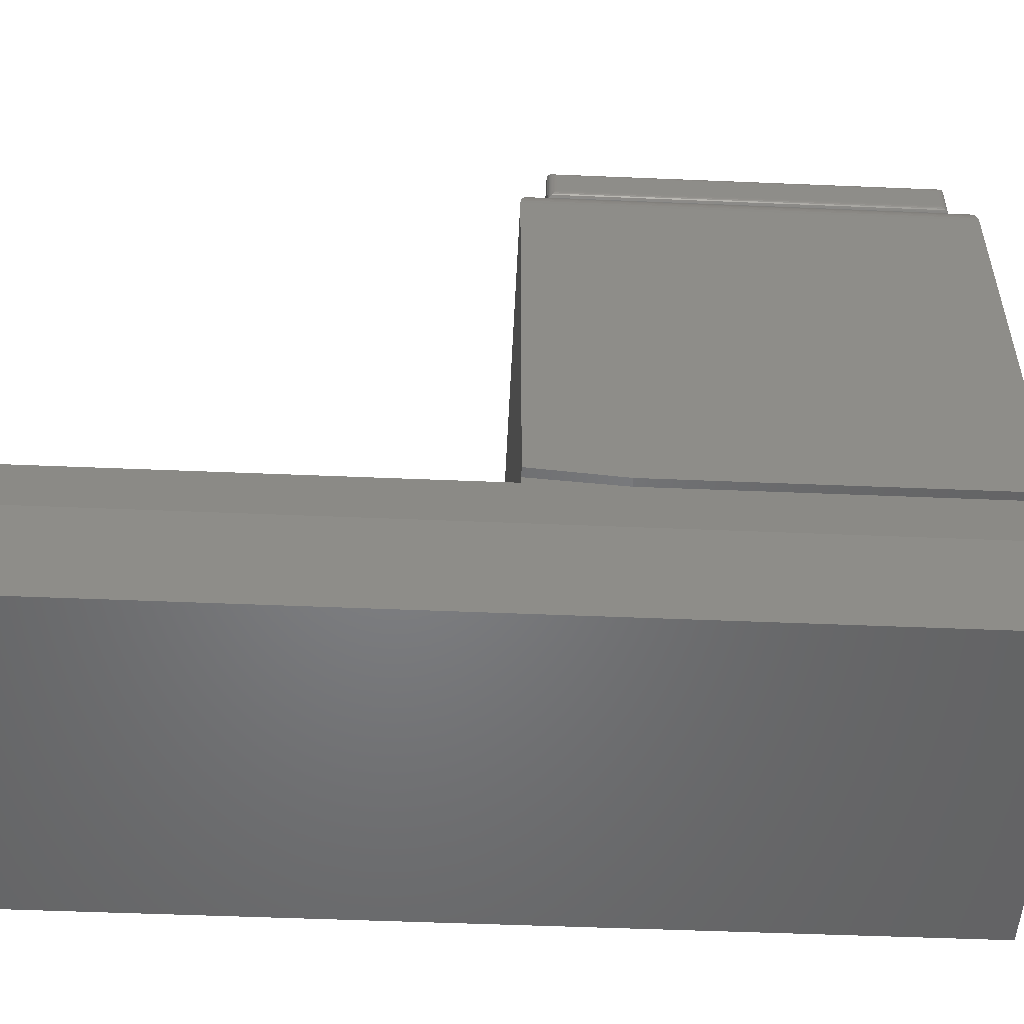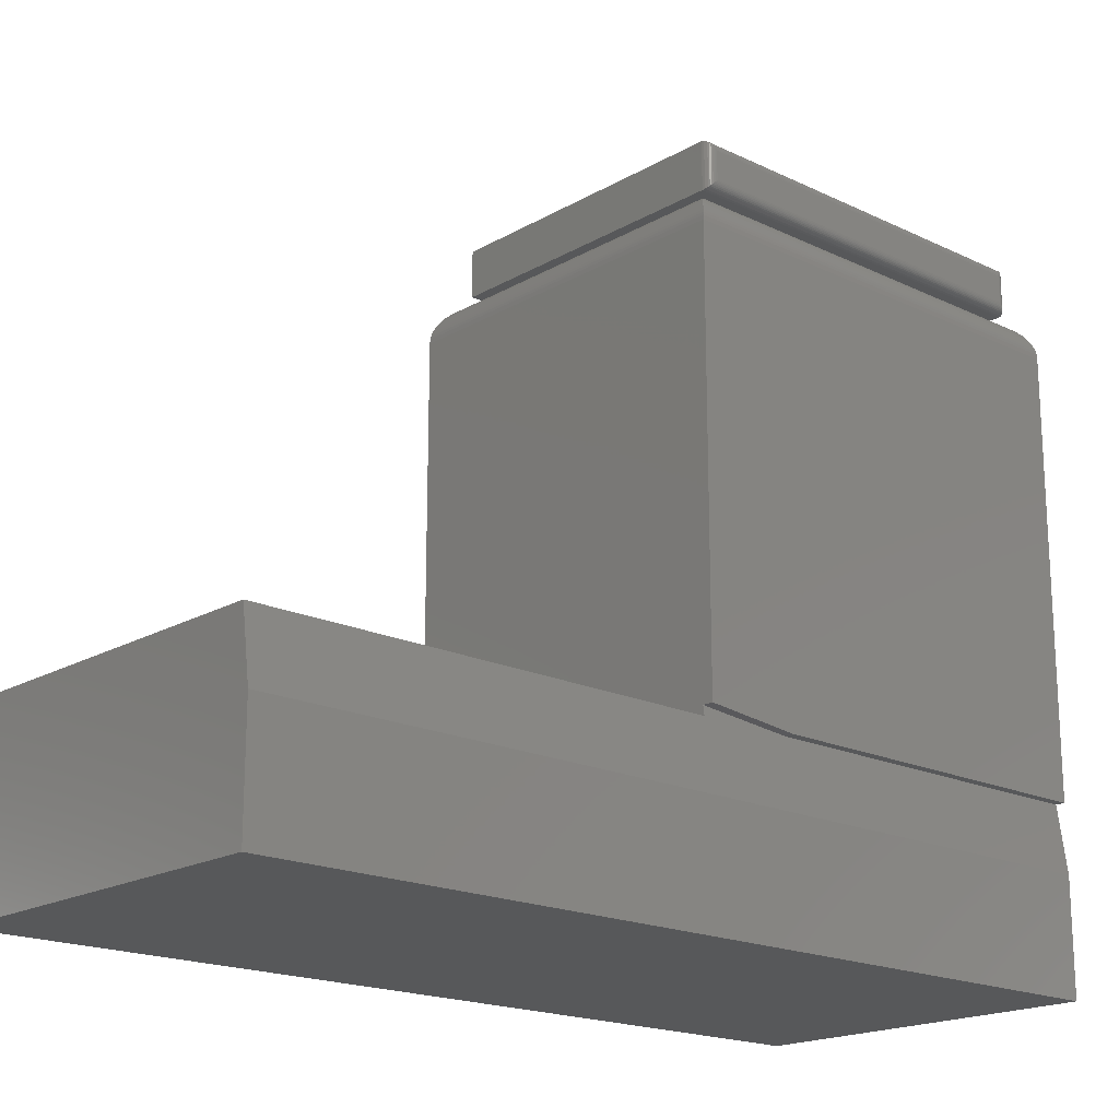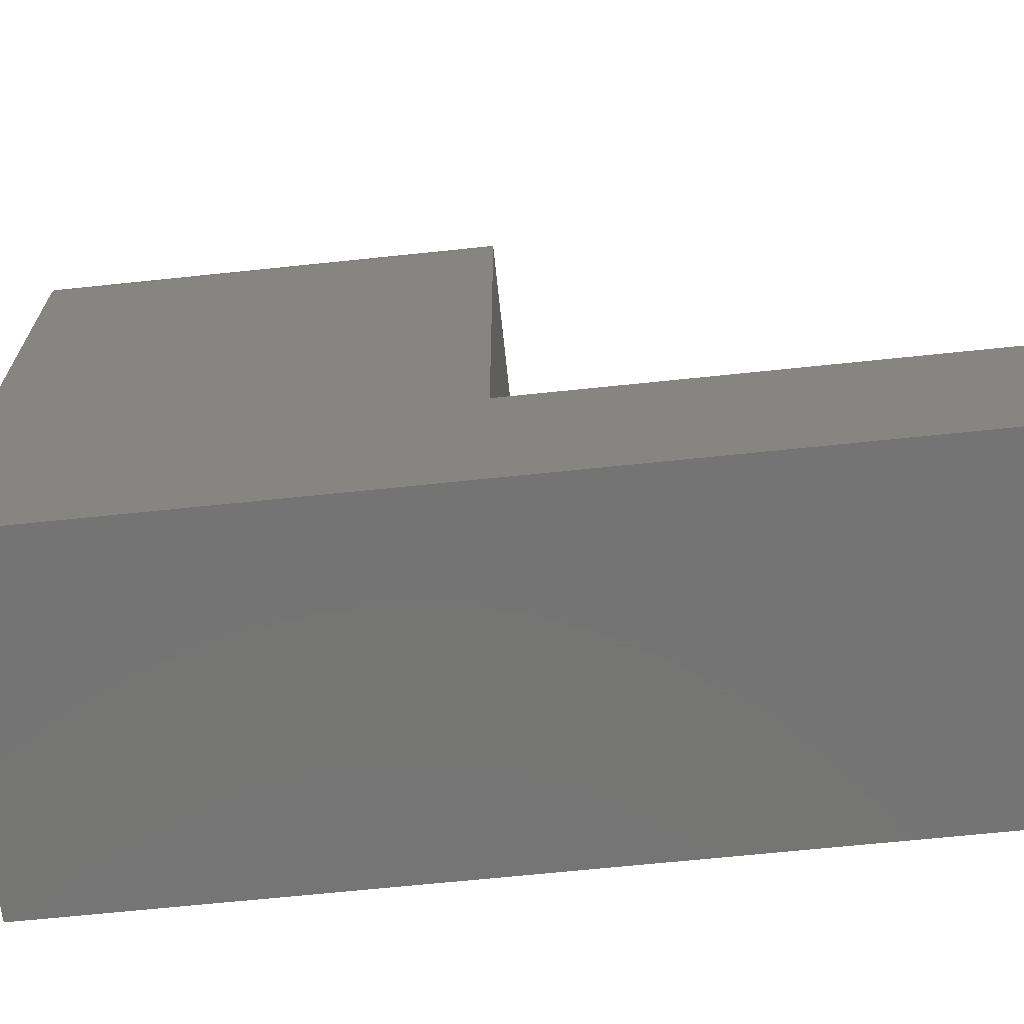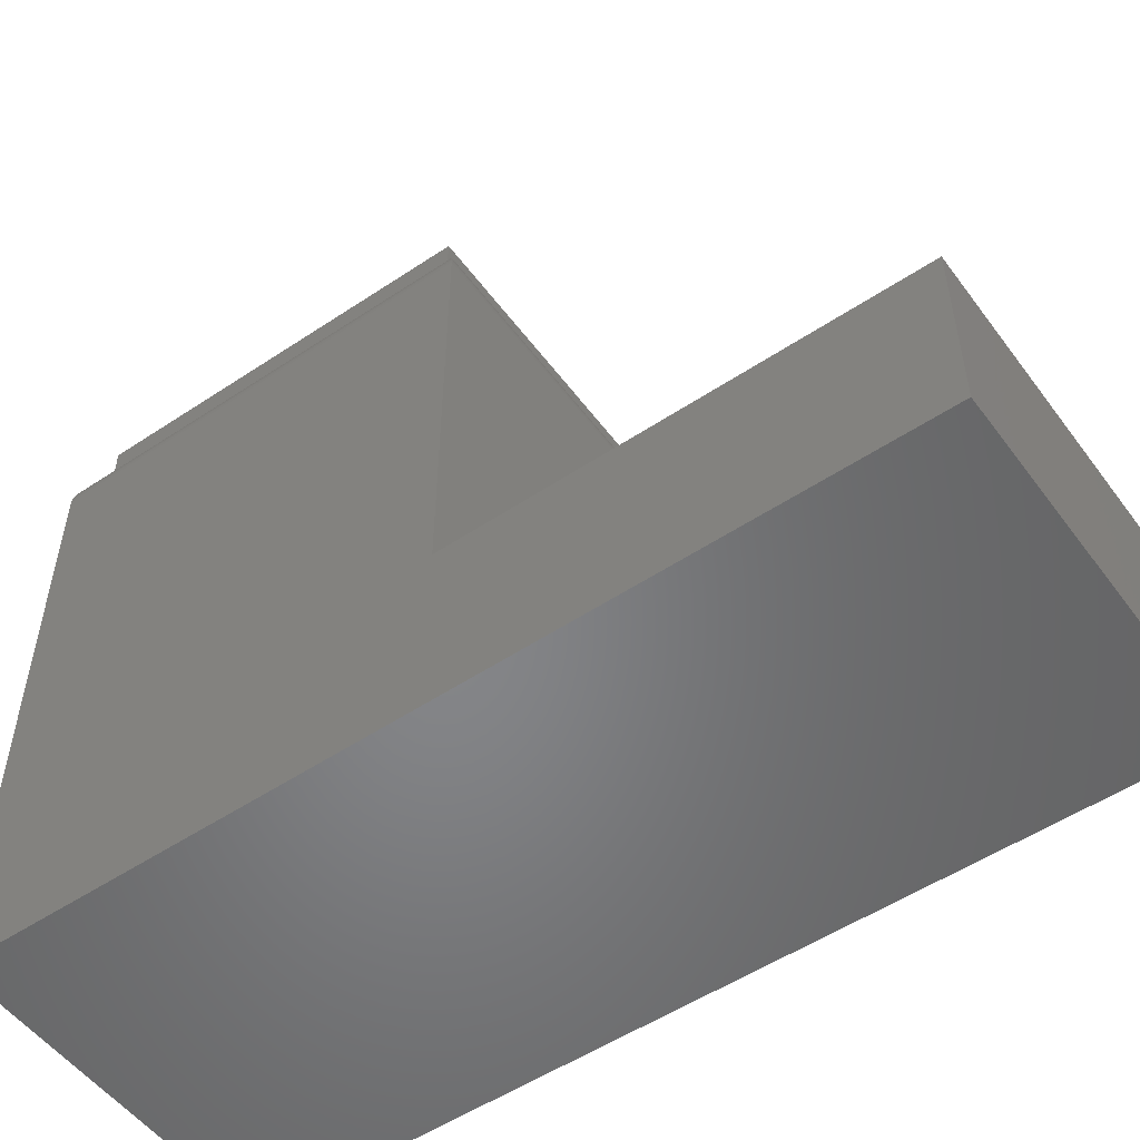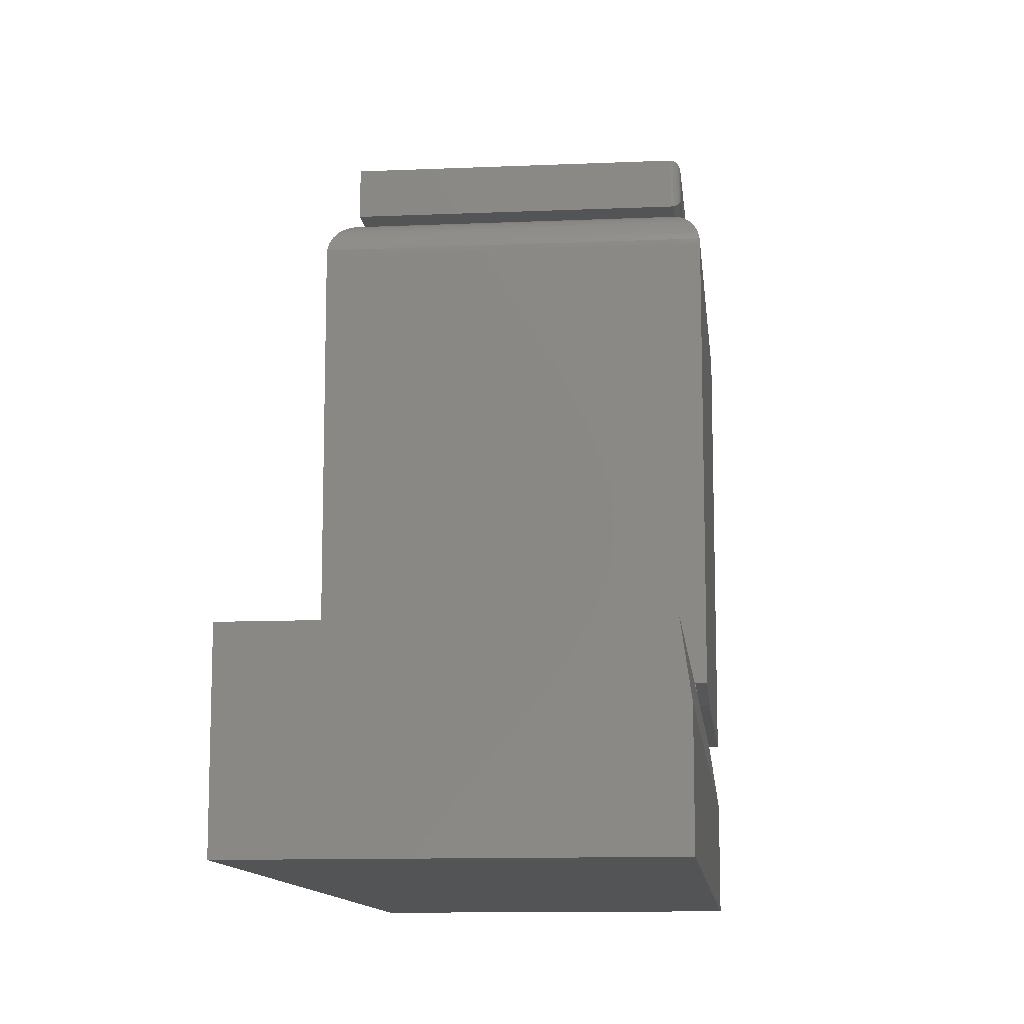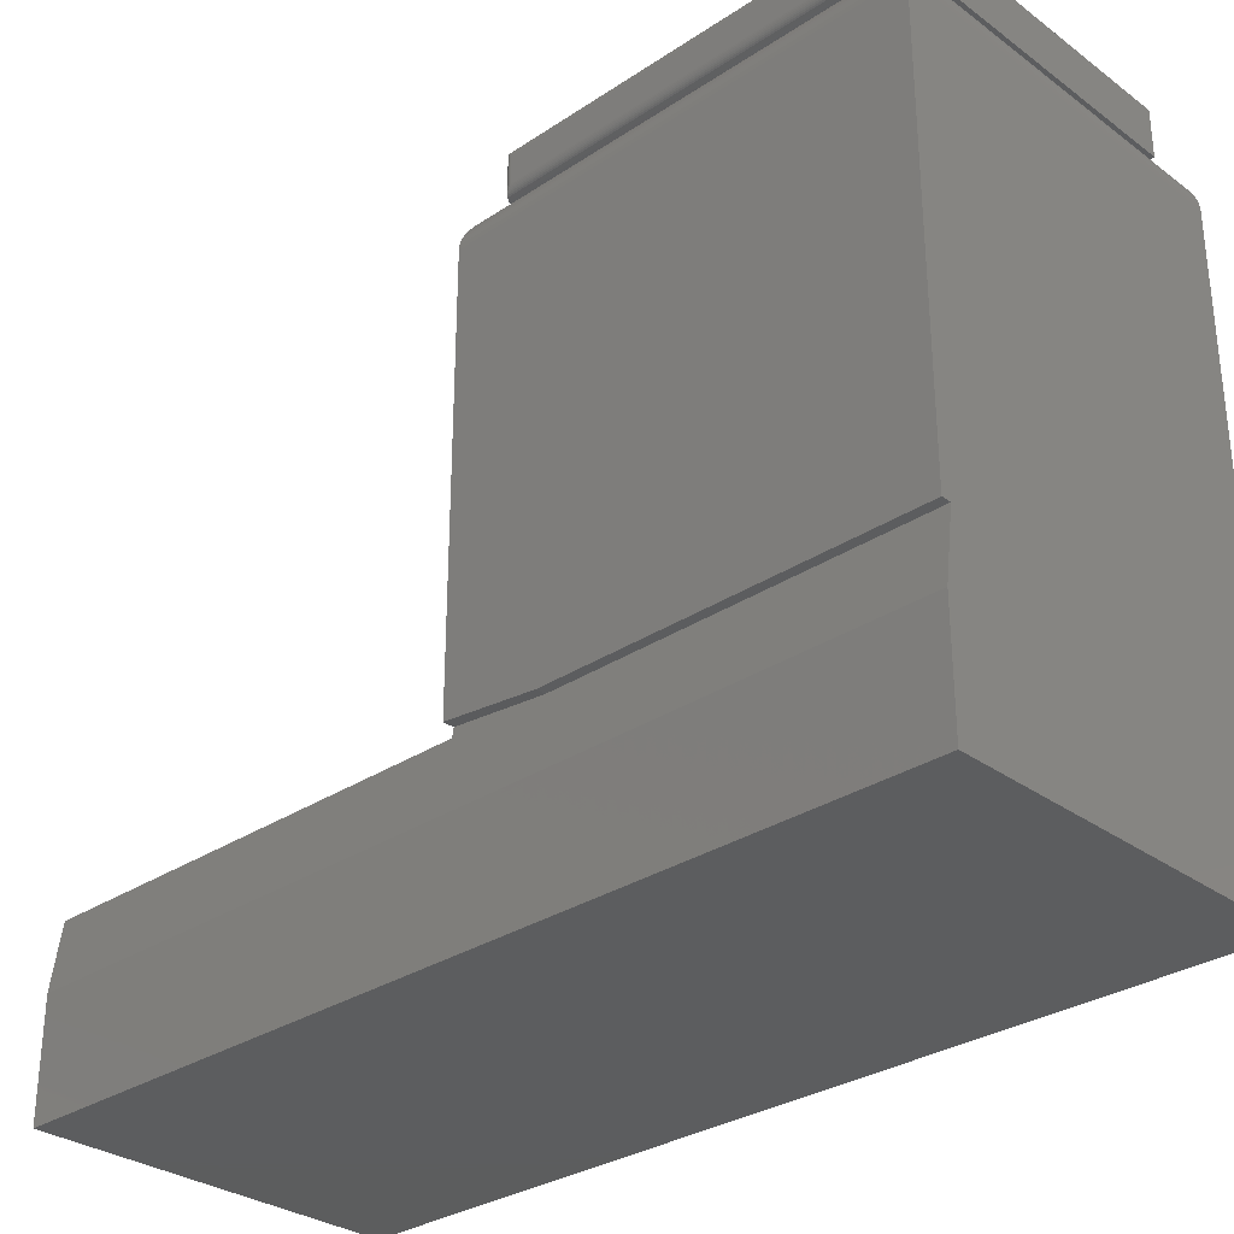
<metadata>
{"format":"stl","ext":"stl","renderer":"f3d","projection":"perspective","resolution":1024,"background":"white","views":[{"elev":-51.3,"azim":-92.6,"up":"+Z"},{"elev":-18.6,"azim":-132.4,"up":"+Z"},{"elev":-66.8,"azim":96.0,"up":"+Z"},{"elev":-52.8,"azim":125.6,"up":"+Z"},{"elev":-11.7,"azim":-174.1,"up":"+Z"},{"elev":-30.6,"azim":-46.4,"up":"+Z"}]}
</metadata>
<code>
# stl→obj: 112 verts, 216 faces
v 0.02344 0.01562 0.5859
v 0.2773 0.01562 0.5859
v 0.02344 0.3516 0.5859
v 0.2773 0.3516 0.5859
v 0.02344 0.01562 0.5469
v 0.02344 0.3516 0.5469
v 0.2773 0.01562 0.5469
v 0.2773 0.3516 0.5469
v 0.01562 0.3438 0.5781
v 0.01562 0.3438 0.5547
v 0.01562 0.02344 0.5781
v 0.01562 0.02344 0.5547
v 0.01572 0.345 0.5534
v 0.01572 0.0222 0.5534
v 0.02124 0.3512 0.5472
v 0.01897 0.01703 0.5483
v 0.01897 0.3502 0.5483
v 0.01799 0.01783 0.5491
v 0.01799 0.3494 0.5491
v 0.01716 0.01878 0.55
v 0.01716 0.3484 0.55
v 0.0165 0.01984 0.5511
v 0.0165 0.3473 0.5511
v 0.01602 0.02099 0.5522
v 0.01602 0.3462 0.5522
v 0.02124 0.01594 0.5472
v 0.01572 0.02219 0.5794
v 0.01897 0.01703 0.5845
v 0.01799 0.01783 0.5837
v 0.01716 0.01878 0.5828
v 0.0165 0.01984 0.5817
v 0.01602 0.02099 0.5806
v 0.02124 0.01594 0.5856
v 0.01572 0.345 0.5794
v 0.01602 0.3462 0.5806
v 0.0165 0.3473 0.5817
v 0.01716 0.3484 0.5828
v 0.01799 0.3494 0.5837
v 0.01897 0.3502 0.5845
v 0.02124 0.3512 0.5856
v -6.939e-18 0 0.5078
v 0 0.375 0.5078
v 0 0 0.1484
v 0 0.375 0.1562
v 0 0.2969 0.1484
v 0.008929 0.375 0.1562
v 0.3 0.375 0.1484
v 0.007812 0.375 0.1484
v 0.3 0.375 0.5078
v 0.007812 0 0.1484
v 0.007812 0.2969 0.1484
v 0.007812 0.75 0.1484
v 0 0.75 0.09375
v 0 0 0.09375
v 0.3 0.75 0
v 0.3 0.75 0.1484
v 0.3 0 0
v 0.3 0 0.5078
v 0.03125 0.03125 0.5391
v 0.2687 0.03125 0.5391
v 0.03125 0.3438 0.5391
v 0.2687 0.3438 0.5391
v 0 0 0
v 0.2732 0.02683 0.5387
v 0.2732 0.3482 0.5387
v 0.2979 0.002081 0.519
v 0.2957 0.3707 0.5236
v 0.2957 0.004275 0.5236
v 0.2928 0.3678 0.5277
v 0.2928 0.007174 0.5277
v 0.2912 0.3662 0.5296
v 0.2912 0.008839 0.5296
v 0.2878 0.3628 0.5326
v 0.2878 0.01217 0.5326
v 0.2843 0.3593 0.5349
v 0.2843 0.01574 0.5349
v 0.2809 0.3559 0.5366
v 0.2809 0.0191 0.5366
v 0.2775 0.3525 0.5378
v 0.2775 0.02255 0.5378
v 0.2998 0.0002397 0.5117
v 0.2998 0.3748 0.5117
v 0.2993 0.0006549 0.5142
v 0.2993 0.3743 0.5142
v 0.2987 0.001261 0.5166
v 0.2987 0.3737 0.5166
v 0.2979 0.3729 0.519
v 0.02683 0.02683 0.5387
v 0.002081 0.002081 0.519
v 0.004275 0.004275 0.5236
v 0.007174 0.007174 0.5277
v 0.008839 0.008839 0.5296
v 0.01217 0.01217 0.5326
v 0.01574 0.01574 0.5349
v 0.0191 0.0191 0.5366
v 0.02255 0.02255 0.5378
v 0.0002397 0.0002397 0.5117
v 0.0006549 0.0006549 0.5142
v 0.001261 0.001261 0.5166
v 0.02683 0.3482 0.5387
v 0.002081 0.3729 0.519
v 0.004275 0.3707 0.5236
v 0.007174 0.3678 0.5277
v 0.008839 0.3662 0.5296
v 0.01217 0.3628 0.5326
v 0.01574 0.3593 0.5349
v 0.0191 0.3559 0.5366
v 0.02255 0.3525 0.5378
v 0.0002397 0.3748 0.5117
v 0.0006549 0.3743 0.5142
v 0.001261 0.3737 0.5166
v 0 0.75 0
f 1 2 3
f 3 2 4
f 5 6 7
f 7 6 8
f 9 10 11
f 11 10 12
f 4 8 3
f 3 8 6
f 1 5 2
f 2 5 7
f 12 13 14
f 12 10 13
f 15 16 17
f 16 18 17
f 17 18 19
f 18 20 19
f 19 20 21
f 20 22 21
f 21 22 23
f 22 24 23
f 23 24 25
f 24 14 25
f 25 14 13
f 6 5 15
f 15 5 26
f 15 26 16
f 11 14 27
f 11 12 14
f 26 28 16
f 28 29 16
f 16 29 18
f 29 30 18
f 18 30 20
f 30 31 20
f 20 31 22
f 31 32 22
f 22 32 24
f 32 27 24
f 24 27 14
f 5 1 26
f 26 1 33
f 26 33 28
f 9 27 34
f 9 11 27
f 27 32 34
f 34 32 35
f 32 31 35
f 35 31 36
f 31 30 36
f 36 30 37
f 30 29 37
f 37 29 38
f 29 28 38
f 38 28 39
f 28 33 39
f 1 3 33
f 33 3 40
f 33 40 39
f 10 34 13
f 10 9 34
f 34 35 13
f 13 35 25
f 35 36 25
f 25 36 23
f 36 37 23
f 23 37 21
f 37 38 21
f 21 38 19
f 38 39 19
f 19 39 17
f 39 40 17
f 3 6 40
f 40 6 15
f 40 15 17
f 2 7 4
f 4 7 8
f 41 42 43
f 43 42 44
f 43 44 45
f 46 47 48
f 49 47 46
f 49 46 44
f 49 44 42
f 43 45 50
f 50 45 51
f 52 53 48
f 51 46 48
f 51 48 53
f 51 53 54
f 51 54 50
f 55 56 57
f 57 56 47
f 57 47 58
f 58 47 49
f 48 47 52
f 52 47 56
f 46 51 44
f 44 51 45
f 59 60 61
f 61 60 62
f 57 54 63
f 50 54 57
f 50 57 58
f 50 58 41
f 50 41 43
f 62 64 65
f 62 60 64
f 66 67 68
f 68 67 69
f 68 69 70
f 70 69 71
f 70 71 72
f 72 71 73
f 72 73 74
f 74 73 75
f 74 75 76
f 76 75 77
f 76 77 78
f 78 77 79
f 78 79 80
f 80 79 65
f 80 65 64
f 58 49 81
f 81 49 82
f 81 82 83
f 83 82 84
f 83 84 85
f 85 84 86
f 85 86 66
f 66 86 87
f 66 87 67
f 60 88 64
f 60 59 88
f 89 68 90
f 90 68 70
f 90 70 91
f 91 70 72
f 91 72 92
f 92 72 74
f 92 74 93
f 93 74 76
f 93 76 94
f 94 76 78
f 94 78 95
f 95 78 80
f 95 80 96
f 96 80 64
f 96 64 88
f 41 58 97
f 97 58 81
f 97 81 98
f 98 81 83
f 98 83 99
f 99 83 85
f 99 85 89
f 89 85 66
f 89 66 68
f 59 100 88
f 59 61 100
f 101 90 102
f 102 90 91
f 102 91 103
f 103 91 92
f 103 92 104
f 104 92 93
f 104 93 105
f 105 93 94
f 105 94 106
f 106 94 95
f 106 95 107
f 107 95 96
f 107 96 108
f 108 96 88
f 108 88 100
f 42 41 109
f 109 41 97
f 109 97 110
f 110 97 98
f 110 98 111
f 111 98 99
f 111 99 101
f 101 99 89
f 101 89 90
f 61 65 100
f 61 62 65
f 87 102 67
f 67 102 103
f 67 103 69
f 69 103 104
f 69 104 71
f 71 104 105
f 71 105 73
f 73 105 106
f 73 106 75
f 75 106 107
f 75 107 77
f 77 107 108
f 77 108 79
f 79 108 100
f 79 100 65
f 49 42 82
f 82 42 109
f 82 109 84
f 84 109 110
f 84 110 86
f 86 110 111
f 86 111 87
f 87 111 101
f 87 101 102
f 63 112 57
f 57 112 55
f 53 112 54
f 54 112 63
f 56 55 52
f 52 55 112
f 52 112 53

</code>
